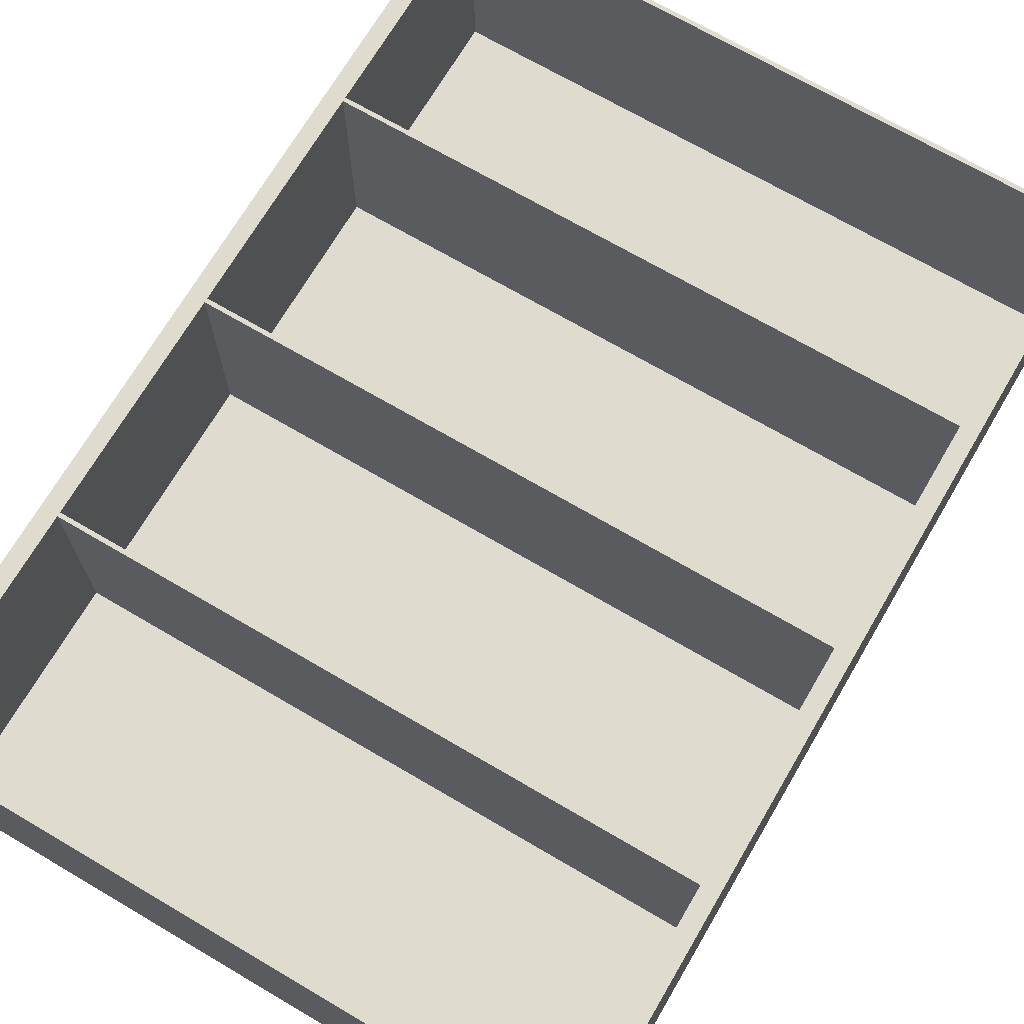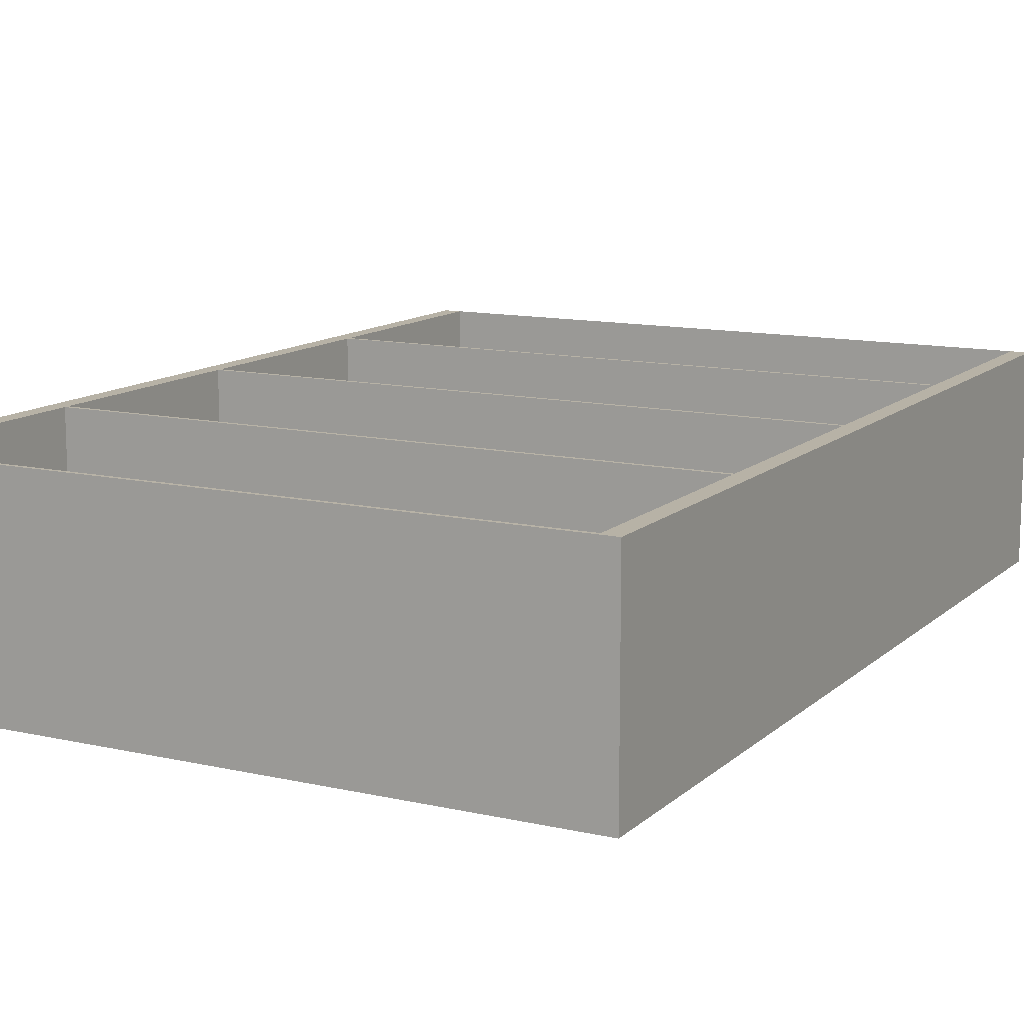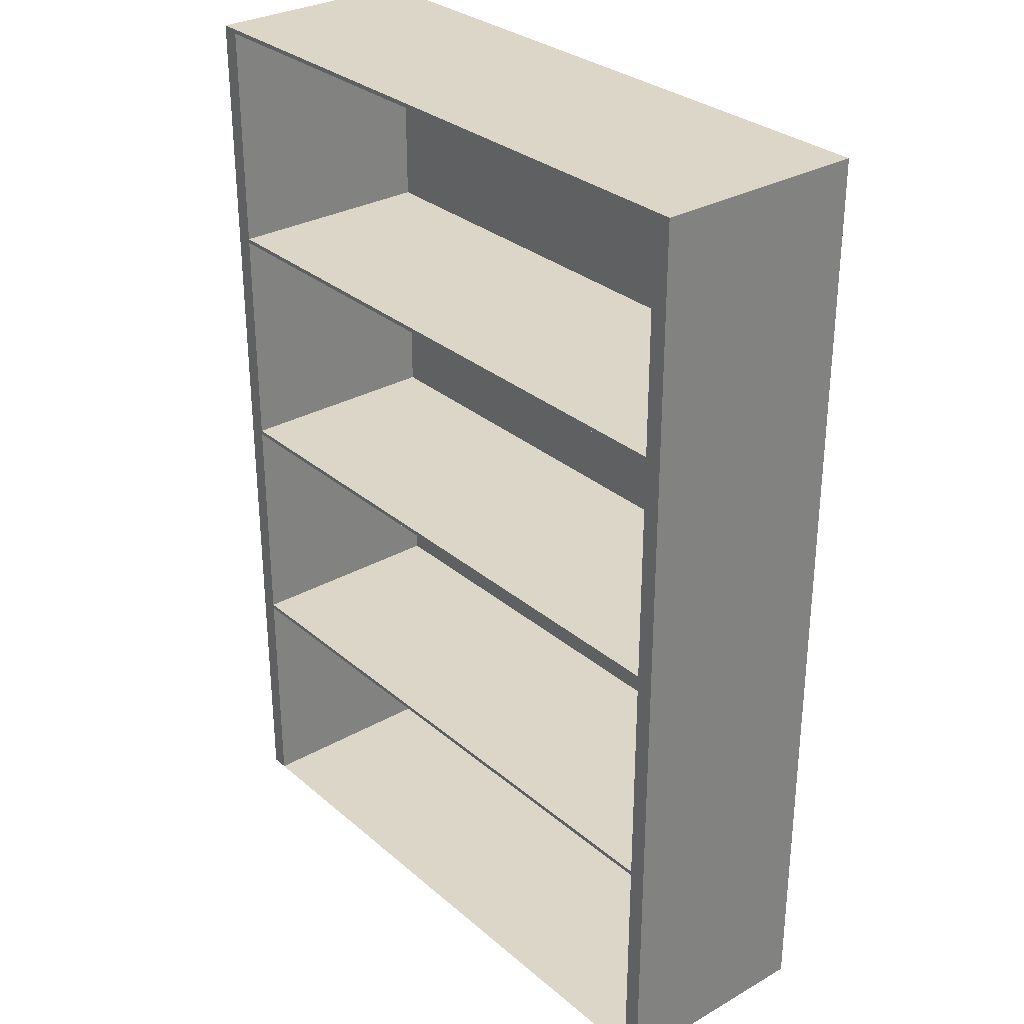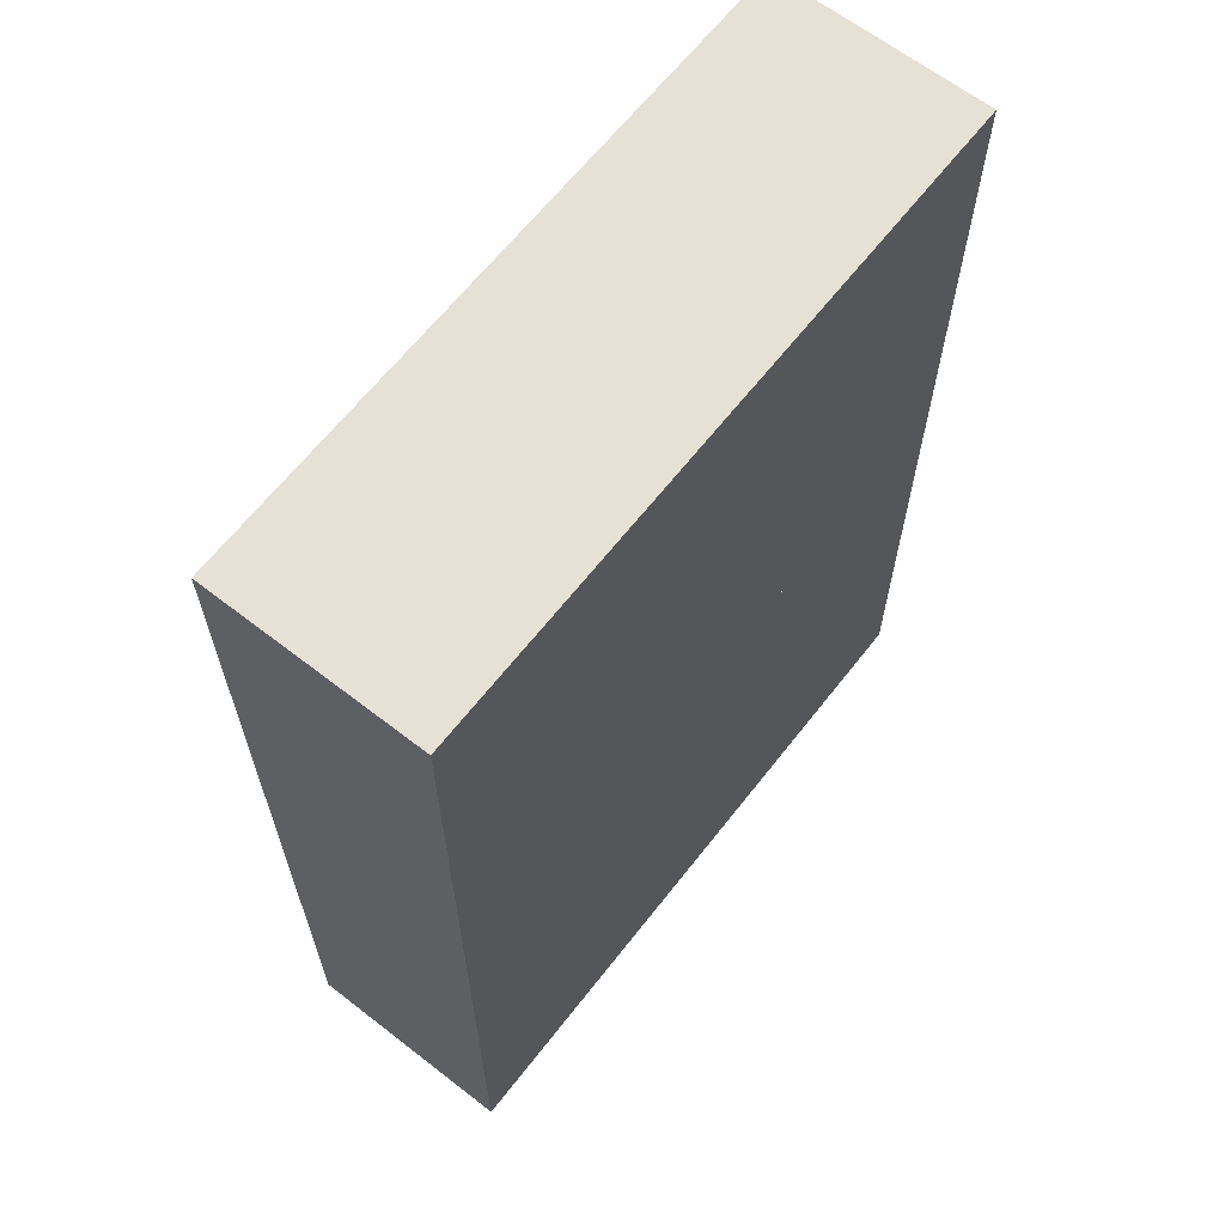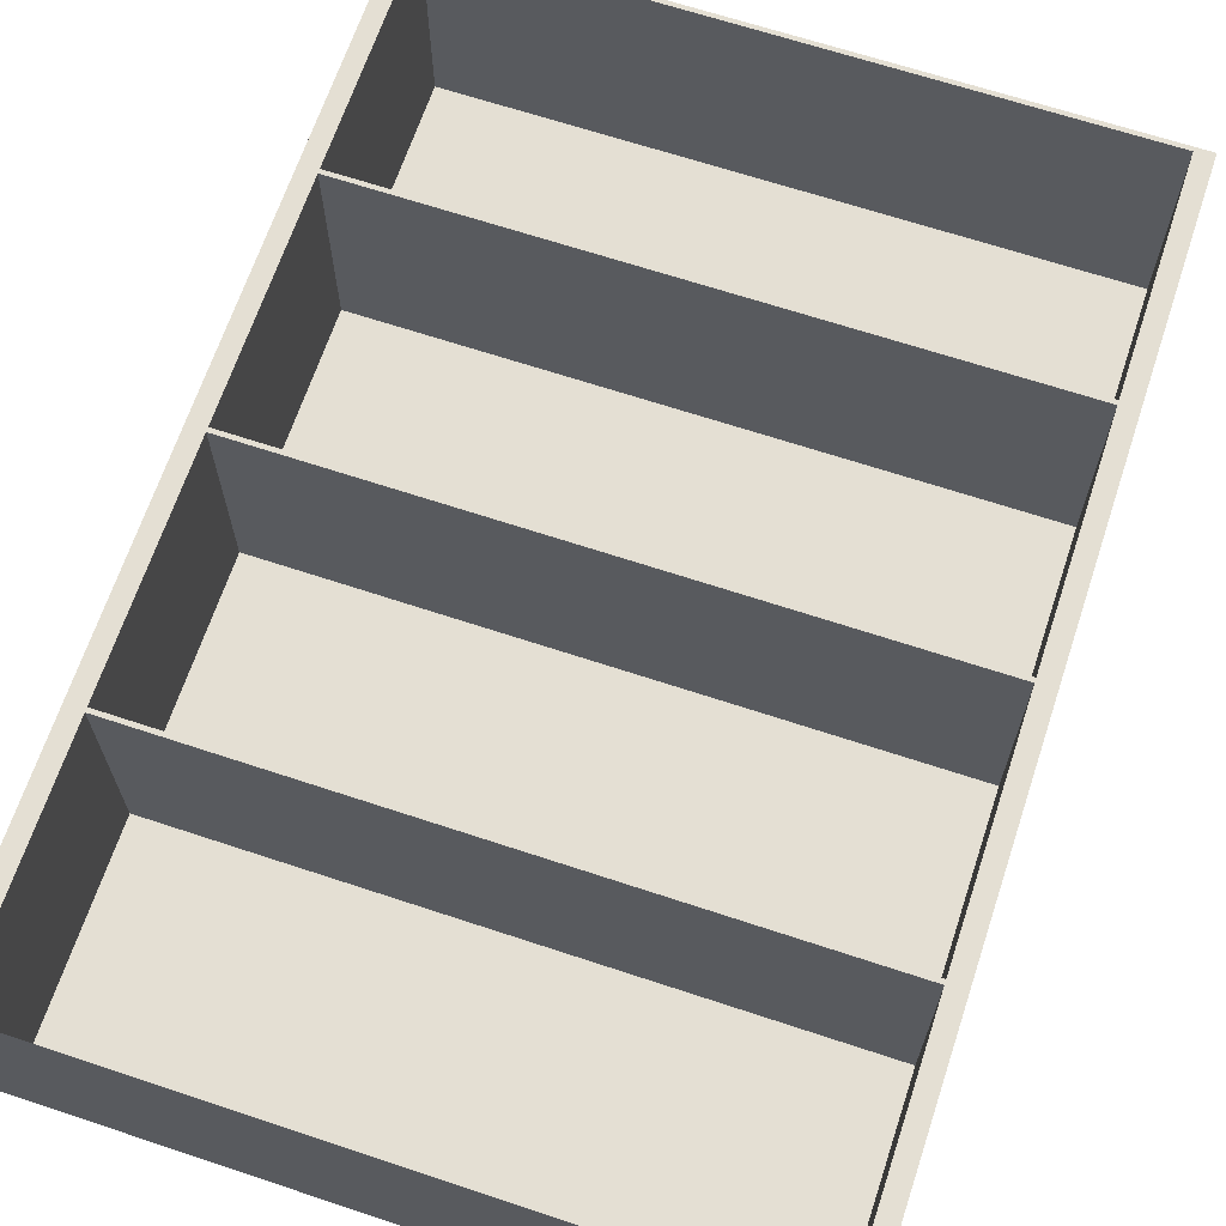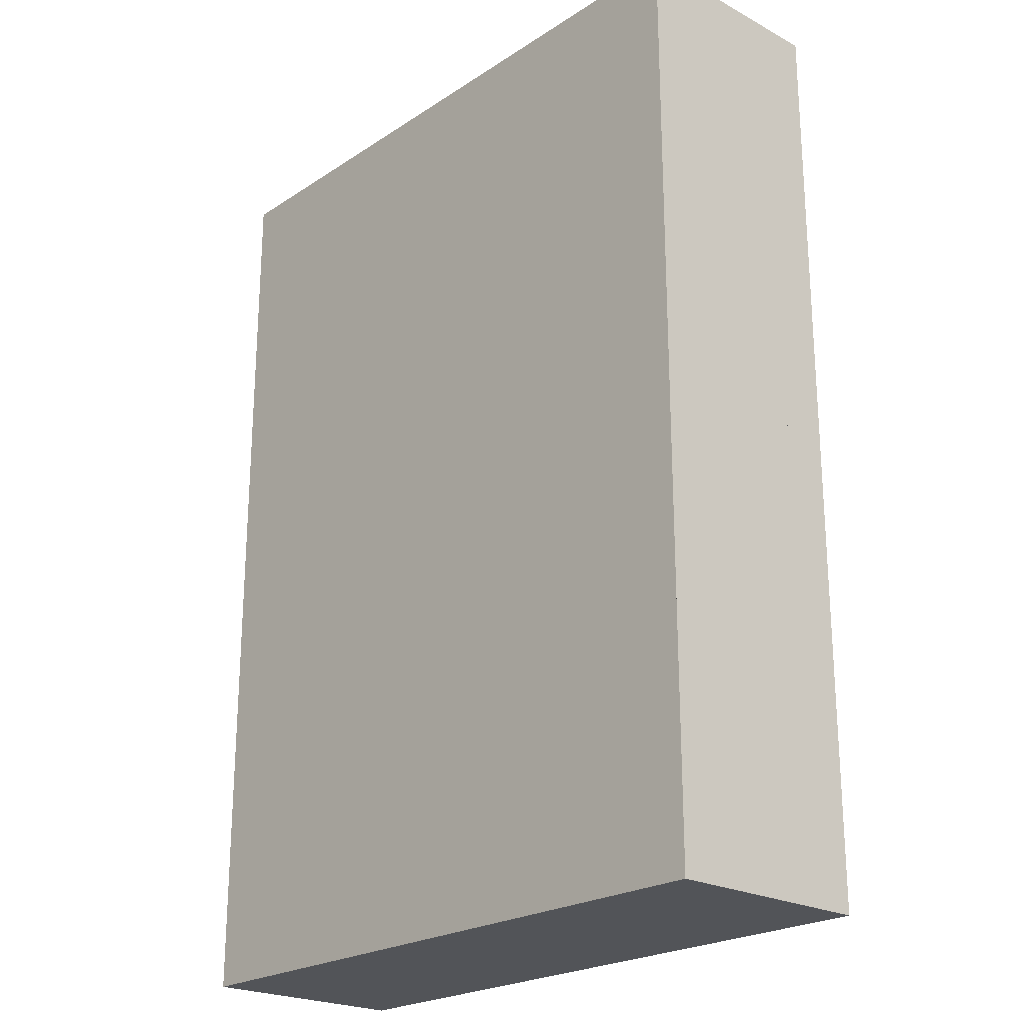
<metadata>
{"format":"obj","ext":"obj","renderer":"f3d","projection":"perspective","resolution":1024,"background":"white","views":[{"elev":70.3,"azim":30.4,"up":"+Z"},{"elev":12.3,"azim":-151.9,"up":"+Z"},{"elev":30.2,"azim":50.6,"up":"+Y"},{"elev":64.5,"azim":128.0,"up":"+Y"},{"elev":66.7,"azim":18.4,"up":"+Z"},{"elev":-22.9,"azim":-132.3,"up":"+Y"}]}
</metadata>
<code>
g Mesh1 Model
v 211.5 53.37 -192
v 210.2 53.05 -192
v 211.5 53.05 -192
f 1 2 3
v 210.2 53.37 -192
f 2 1 4
v 211.5 70.04 -192
f 5 4 1
v 210.2 70.04 -192
f 4 5 6
v 211.5 70.35 -192
f 7 6 5
v 210.2 70.35 -192
f 6 7 8
v 210.2 70.35 -176.3
f 7 9 8
v 211.5 70.35 -176.3
f 9 7 10
v 211.5 1.457 -192
f 10 11 7
v 211.5 1.457 -176.3
f 11 10 12
v 210.2 1.457 -176.3
f 10 13 12
v 210.2 18.66 -176.3
f 13 10 14
v 210.2 18.98 -176.3
f 14 10 15
v 210.2 35.87 -176.3
f 15 10 16
v 210.2 36.18 -176.3
f 16 10 17
v 210.2 53.05 -176.3
f 17 10 18
v 210.2 53.37 -176.3
f 18 10 19
v 210.2 70.04 -176.3
f 19 10 20
f 20 10 9
f 8 20 9
f 20 8 6
v 163.7 70.04 -192
f 8 21 6
v 163.7 70.35 -192
f 21 8 22
f 22 9 8
v 163.7 70.35 -176.3
f 9 22 23
v 162.4 70.35 -192
f 24 23 22
v 162.4 70.35 -176.3
f 23 24 25
v 162.4 70.04 -176.3
f 24 26 25
v 162.4 70.04 -192
f 26 24 27
f 27 22 24
f 22 27 21
v 162.4 53.37 -192
f 28 21 27
v 163.7 53.37 -192
f 21 28 29
v 162.4 53.05 -192
f 30 29 28
v 163.7 53.05 -192
f 29 30 31
v 162.4 36.18 -192
f 32 31 30
v 163.7 36.18 -192
f 31 32 33
v 163.7 35.87 -192
f 32 34 33
v 162.4 35.87 -192
f 34 32 35
v 162.4 35.87 -176.3
f 36 32 35
v 162.4 36.18 -176.3
f 32 36 37
v 163.7 35.87 -176.3
f 36 38 37
v 162.4 18.98 -176.3
f 39 38 36
v 163.7 18.98 -176.3
f 38 39 40
v 162.4 18.66 -176.3
f 41 40 39
v 163.7 18.66 -176.3
f 41 42 40
v 162.4 1.457 -176.3
f 43 42 41
v 163.7 1.457 -176.3
f 42 43 44
v 162.4 1.457 -192
f 44 45 43
v 163.7 1.457 -192
f 45 44 46
f 13 46 44
v 210.2 1.457 -192
f 46 13 47
f 12 47 13
f 47 12 11
v 211.5 18.66 -192
f 48 47 11
v 210.2 18.66 -192
f 47 48 49
v 211.5 18.98 -192
f 50 49 48
v 210.2 18.98 -192
f 49 50 51
v 211.5 35.87 -192
f 52 51 50
v 210.2 35.87 -192
f 51 52 53
v 211.5 36.18 -192
f 54 53 52
v 210.2 36.18 -192
f 53 54 55
f 3 55 54
f 55 3 2
f 17 2 55
f 2 17 18
v 187 53.05 -176.3
f 2 56 18
f 31 56 2
v 163.7 53.05 -176.3
f 56 31 57
v 163.7 53.37 -176.3
f 31 58 57
f 58 31 29
f 31 4 29
f 4 31 2
f 33 2 31
f 33 55 2
f 33 17 55
v 163.7 36.18 -176.3
f 17 33 59
f 59 34 33
f 34 59 38
f 38 17 59
v 187 35.87 -176.3
f 60 17 38
f 17 60 16
f 53 60 16
f 34 60 53
f 60 34 38
v 163.7 18.98 -192
f 38 61 34
f 61 38 40
f 15 61 40
f 61 15 51
f 15 53 51
f 53 15 16
f 16 55 53
f 55 16 17
f 55 34 53
f 34 55 33
f 61 53 34
f 53 61 51
v 163.7 18.66 -192
f 62 51 61
f 51 62 49
f 46 49 62
f 49 46 47
f 13 49 47
f 49 13 14
f 62 14 49
f 14 62 42
f 62 40 42
f 40 62 61
v 162.4 18.66 -192
f 61 63 62
v 162.4 18.98 -192
f 63 61 64
f 34 64 61
f 64 34 35
f 63 35 64
f 41 35 63
f 39 35 41
f 35 39 36
f 63 43 41
f 43 63 45
f 45 62 63
f 62 45 46
f 62 45 46
f 45 62 63
f 42 46 62
f 46 42 44
f 42 15 40
f 15 42 14
f 51 14 15
f 14 51 49
f 37 38 59
f 57 37 59
v 162.4 53.05 -176.3
f 37 57 65
f 65 57 58
f 57 19 58
f 56 19 57
f 19 56 18
f 4 18 19
f 18 4 2
f 29 19 4
f 19 29 58
f 28 58 29
v 162.4 53.37 -176.3
f 58 28 66
f 28 65 66
f 65 28 30
f 30 37 65
f 37 30 32
f 59 32 37
f 32 59 33
f 33 57 59
f 57 33 31
f 65 58 66
v 163.7 70.04 -176.3
f 67 66 58
f 66 67 26
f 26 67 23
f 67 9 23
v 187 70.04 -176.3
f 68 9 67
f 9 68 20
f 6 68 20
f 21 68 6
f 68 21 67
f 67 29 21
f 29 67 58
f 29 6 21
f 6 29 4
f 19 6 4
f 6 19 20
f 21 23 67
f 23 21 22
f 26 23 25
f 27 66 26
f 66 27 28
f 7 54 3
f 7 52 54
f 7 50 52
f 7 48 50
f 7 11 48
f 7 3 1
f 7 1 5

</code>
